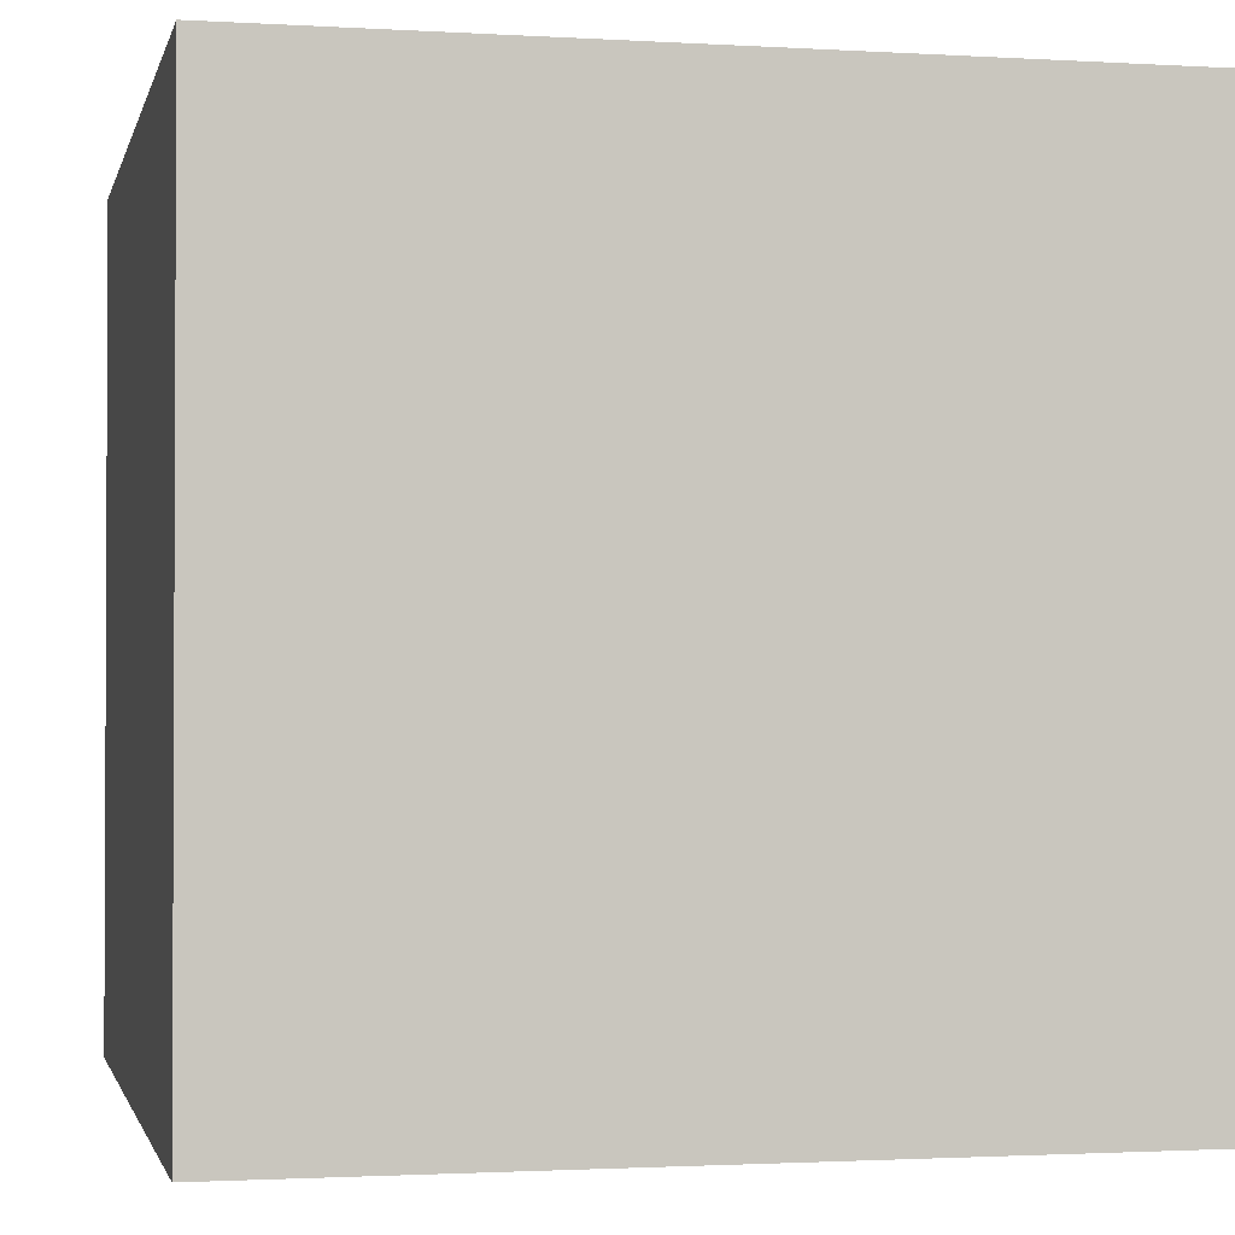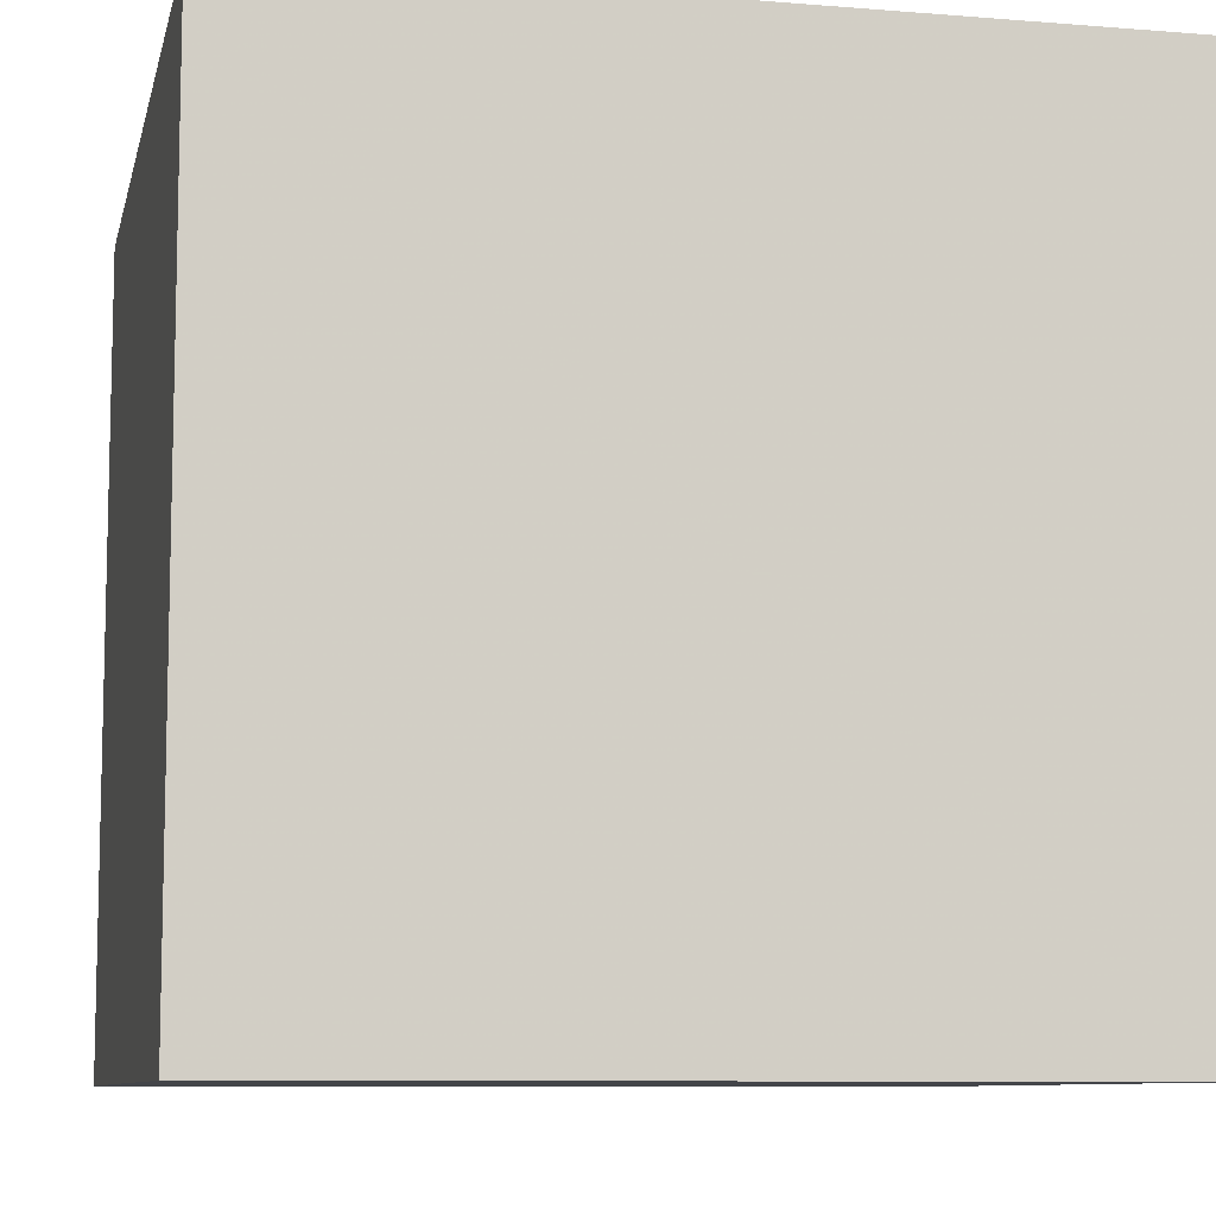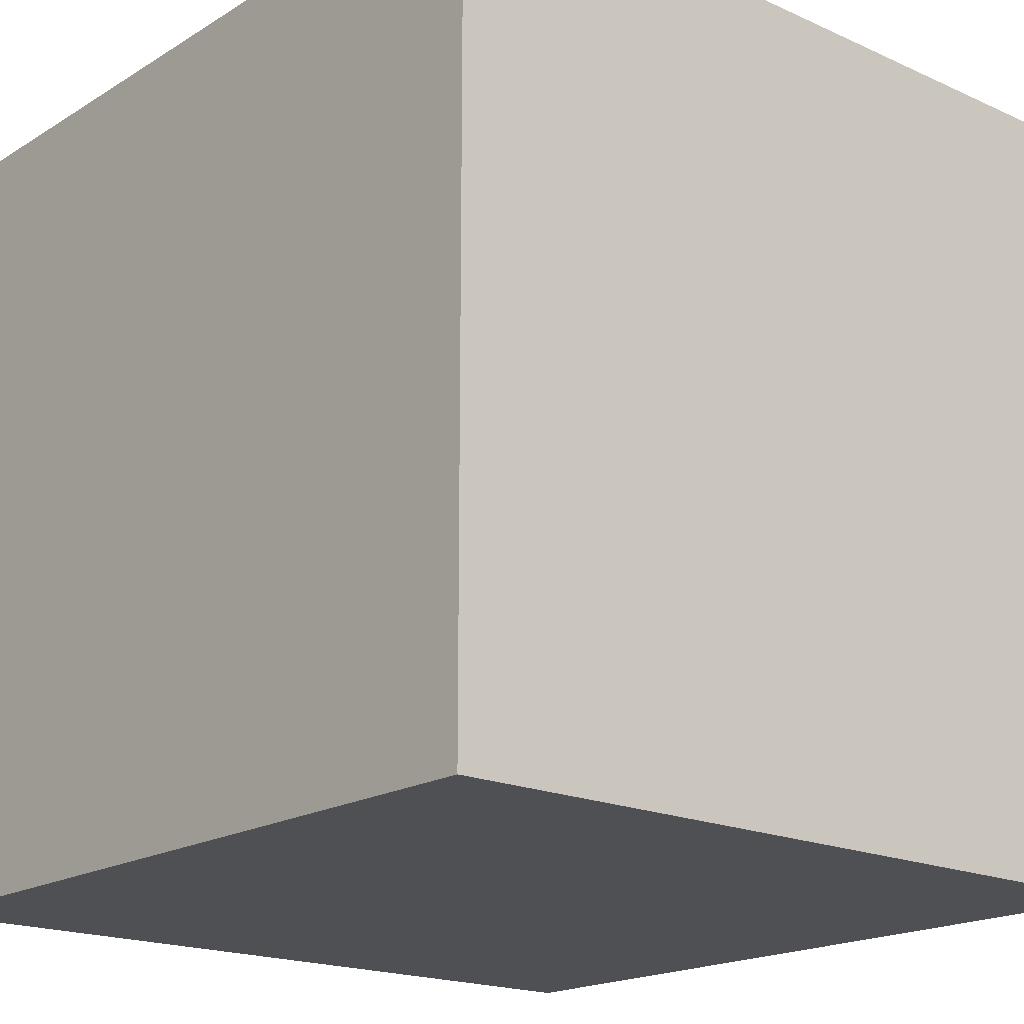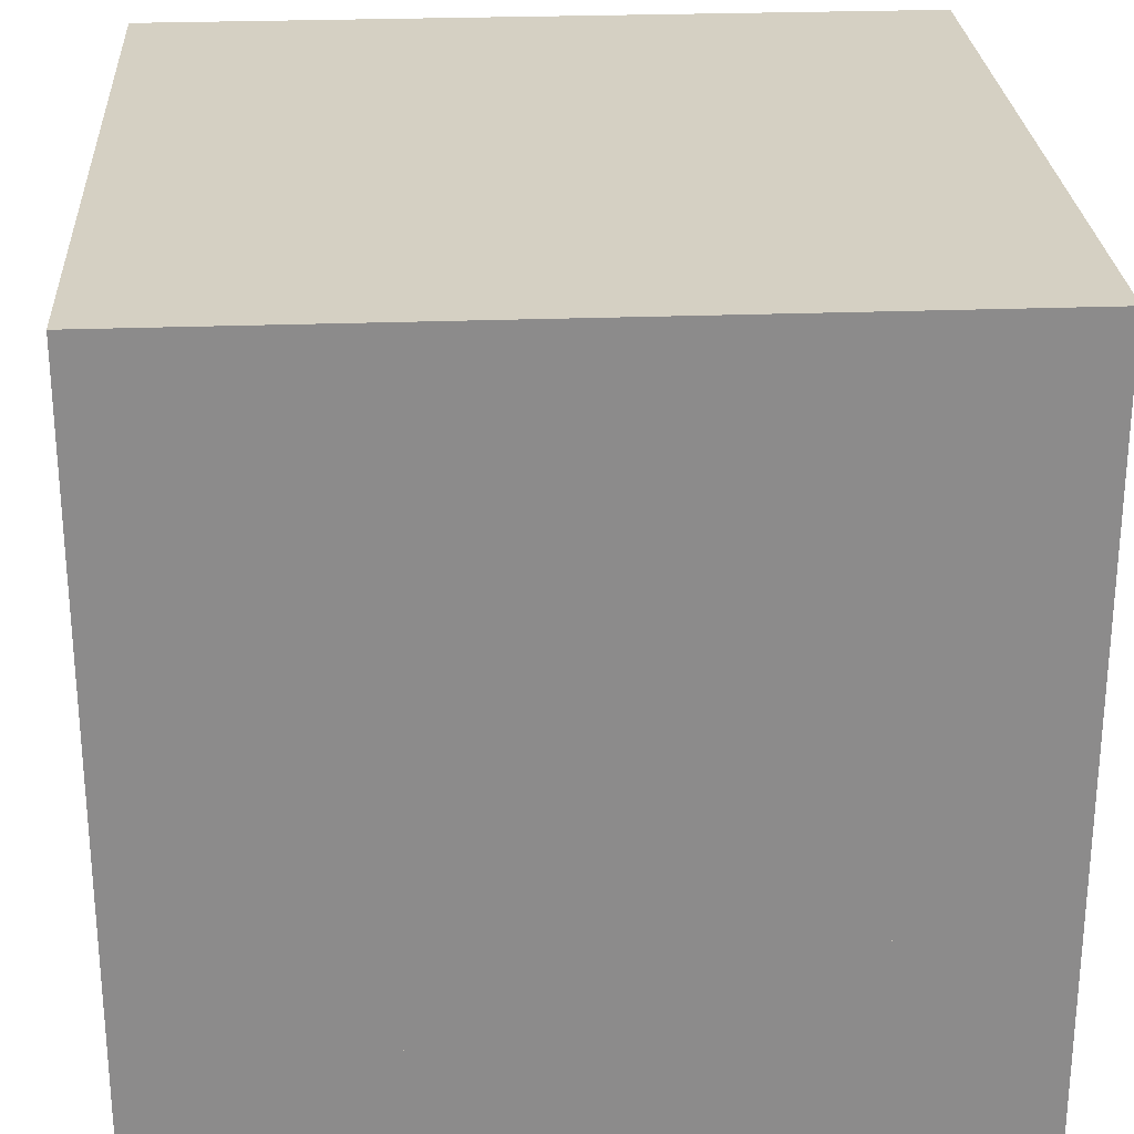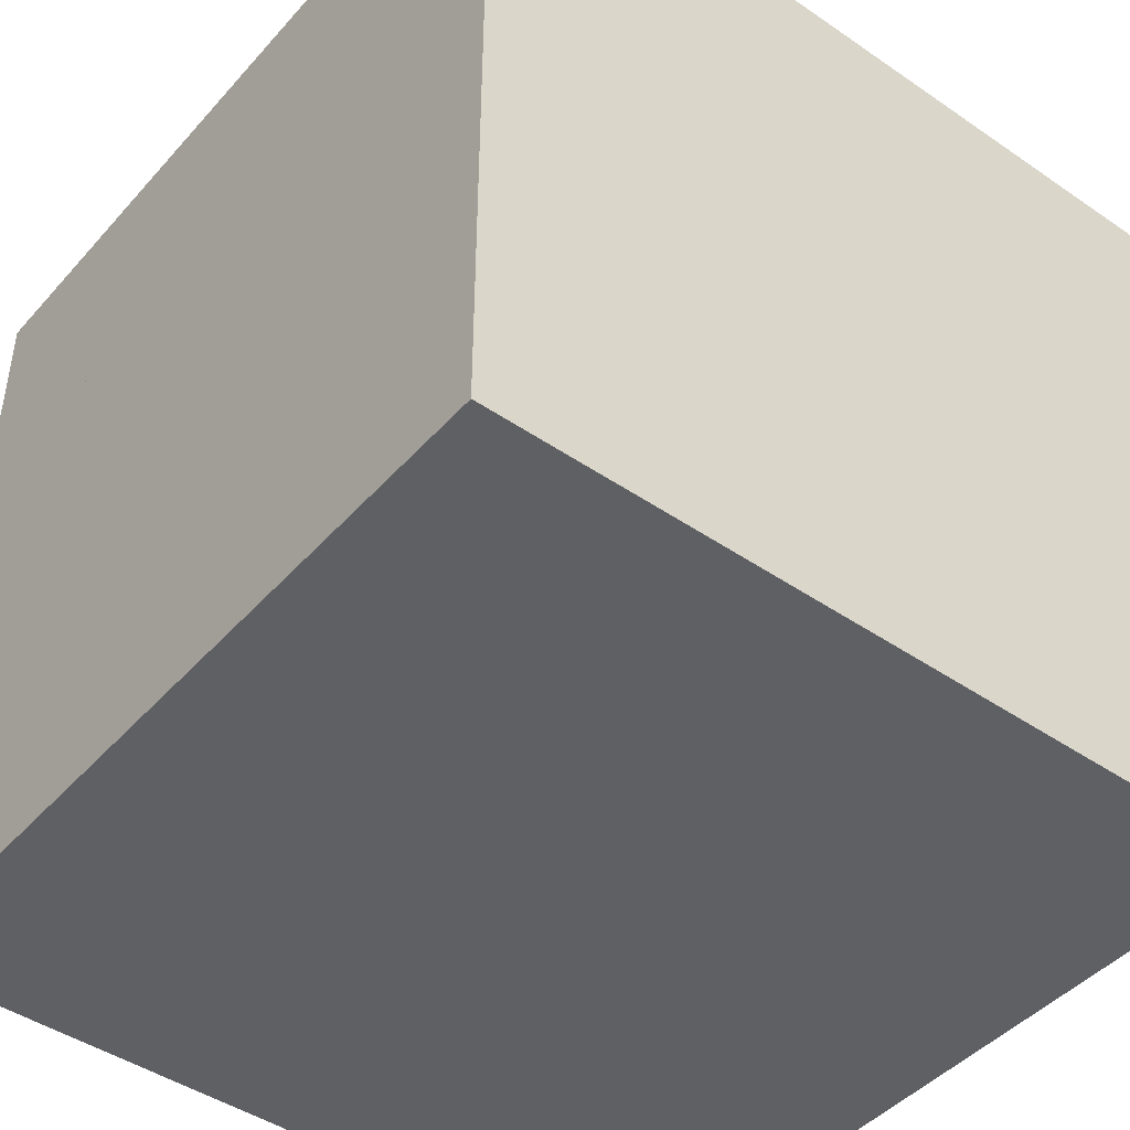
<metadata>
{"format":"obj","ext":"obj","renderer":"f3d","projection":"perspective","resolution":1024,"background":"white","views":[{"elev":-1.6,"azim":77.6,"up":"+Y"},{"elev":-8.9,"azim":77.7,"up":"+Z"},{"elev":-18.6,"azim":49.2,"up":"+Z"},{"elev":26.3,"azim":-93.4,"up":"+Y"},{"elev":-44.9,"azim":-38.5,"up":"+Y"}]}
</metadata>
<code>
o ResistorTrack
v 0.3702 0.02053 0.2668
v 0.3812 0.02053 0.2668
v 0.3702 0.02053 -0.2668
v 0.3812 0.02053 -0.2668
v 0.3702 -0.02053 0.2668
v 0.3812 -0.02053 0.2668
v 0.3702 -0.02053 -0.2668
v 0.3812 -0.02053 -0.2668
f 4 3 1
f 8 7 3
f 6 5 7
f 2 1 5
f 3 7 5
f 8 4 2
f 2 4 1
f 4 8 3
f 8 6 7
f 6 2 5
f 1 3 5
f 6 8 2
o CapacitorCore
v 0.2185 -0.156 0.2497
v 0.3288 -0.1103 0.2497
v 0.3745 -0 0.2497
v 0.3288 0.1103 0.2497
v 0.2185 0.156 0.2497
v 0.1082 0.1103 0.2497
v 0.0625 0 0.2497
v 0.1082 -0.1103 0.2497
v 0.2185 -0.156 -0.2497
v 0.3288 -0.1103 -0.2497
v 0.3745 0 -0.2497
v 0.3288 0.1103 -0.2497
v 0.2185 0.156 -0.2497
v 0.1082 0.1103 -0.2497
v 0.0625 0 -0.2497
v 0.1082 -0.1103 -0.2497
f 23 24 16
f 18 19 11
f 20 21 13
f 22 23 15
f 17 18 10
f 24 17 9
f 19 20 12
f 21 22 14
f 14 11 12
f 15 10 11
f 16 9 10
f 17 24 23
f 19 18 23
f 19 22 21
f 15 23 16
f 10 18 11
f 12 20 13
f 14 22 15
f 9 17 10
f 16 24 9
f 11 19 12
f 13 21 14
f 13 14 12
f 14 15 11
f 15 16 10
f 18 17 23
f 22 19 23
f 20 19 21
o DiodeCables
v 0.1875 0.0625 -0.25
v 0.1875 -0.0625 -0.25
v 0.25 0.0625 -0.25
v 0.25 -0.0625 -0.25
v 0.125 0.0625 -0.3125
v 0.125 -0.0625 -0.3125
v 0.1875 0.0625 -0.3125
v 0.1875 -0.0625 -0.3125
v 0.125 0.0625 -0.4375
v 0.125 -0.0625 -0.4375
v 0.1875 0.0625 -0.4375
v 0.1875 -0.0625 -0.4375
v 0.1875 0.0625 0.4375
v 0.1875 -0.0625 0.4375
v 0.125 0.0625 0.4375
v 0.125 -0.0625 0.4375
v 0.1875 0.0625 0.3125
v 0.1875 -0.0625 0.3125
v 0.125 0.0625 0.3125
v 0.125 -0.0625 0.3125
v 0.25 0.0625 0.25
v 0.25 -0.0625 0.25
v 0.1875 0.0625 0.25
v 0.1875 -0.0625 0.25
f 40 39 43
f 35 33 29
f 31 29 25
f 29 30 26
f 26 30 32
f 32 31 27
f 37 38 42
f 34 36 32
f 36 35 31
f 29 33 34
f 39 37 41
f 41 42 46
f 47 43 41
f 44 43 47
f 42 44 48
f 38 40 44
f 44 40 43
f 31 35 29
f 27 31 25
f 25 29 26
f 28 26 32
f 28 32 27
f 41 37 42
f 30 34 32
f 32 36 31
f 30 29 34
f 43 39 41
f 45 41 46
f 45 47 41
f 48 44 47
f 46 42 48
f 42 38 44
o ResistorCore
v 0.25 -0.1875 0.3125
v 0.0625 -0.1875 0.3125
v 0.0625 0.3125 0.1875
v 0.0625 0.3125 0.3125
v 0.0625 0.1875 0.1875
v 0.0625 0.1875 -0.3125
v 0.0625 -0.1875 -0.3125
v 0.0625 0.1875 0.3125
v 0.0625 -0.3125 -0.3125
v 0.0625 -0.3125 -0.1875
v 0.0625 -0.1875 -0.1875
v 0.25 0.1875 -0.3125
v 0.25 -0.1875 -0.3125
v 0.25 0.1875 0.3125
v 0.375 -0.1251 0.3125
v 0.375 0.125 -0.3125
v 0.375 -0.1251 -0.3125
v 0.375 0.125 0.3125
v 0.125 0.3125 0.1875
v 0.125 0.3125 0.3125
v 0.125 0.1875 0.1875
v 0.125 0.1875 0.3125
v 0.125 -0.1875 -0.3125
v 0.125 -0.3125 -0.3125
v 0.125 -0.3125 -0.1875
v 0.125 -0.1875 -0.1875
f 49 62 56
f 54 60 61
f 56 62 60
f 49 50 55
f 61 65 63
f 49 63 66
f 61 60 64
f 62 66 64
f 64 66 63
f 68 67 51
f 56 70 68
f 51 67 69
f 55 71 72
f 57 72 73
f 58 73 74
f 69 67 68
f 74 73 72
f 50 49 56
f 55 54 61
f 54 56 60
f 61 49 55
f 49 61 63
f 62 49 66
f 65 61 64
f 60 62 64
f 65 64 63
f 52 68 51
f 52 56 68
f 53 51 69
f 57 55 72
f 58 57 73
f 59 58 74
f 70 69 68
f 71 74 72
l 50 59
l 53 54
o ResistorBaseExtention
v 0 0.1875 0.3125
v 0 0.3125 0.3125
v 0 0.3125 0
v 0 0.1875 -0.3125
v 0 -0.1875 -0.3125
v 0 -0.3125 -0.3125
v 0 -0.3125 -0
v 0 -0.1875 0.3125
v 0.0625 0.1875 0.3125
v 0.0625 0.3125 0.3125
v 0.0625 0.3125 0
v 0.0625 0.1875 -0.3125
v 0.0625 -0.1875 -0.3125
v 0.0625 -0.3125 -0.3125
v 0.0625 -0.3125 -0
v 0.0625 -0.1875 0.3125
f 81 82 79
f 77 78 75
f 87 90 89
f 83 86 85
f 78 86 83
f 79 87 88
f 77 85 86
f 75 83 84
f 80 88 89
f 82 90 87
f 76 84 85
f 81 89 90
f 80 81 79
f 76 77 75
f 88 87 89
f 84 83 85
f 75 78 83
f 80 79 88
f 78 77 86
f 76 75 84
f 81 80 89
f 79 82 87
f 77 76 85
f 82 81 90
o InductorCables
v 0.1875 0.125 -0.25
v 0.1875 0.0625 -0.25
v 0.25 0.125 -0.25
v 0.25 0.0625 -0.25
v 0.125 0.125 -0.3125
v 0.125 0 -0.3125
v 0.1875 0.125 -0.3125
v 0.1875 0 -0.3125
v 0.125 0.125 -0.4375
v 0.125 0 -0.4375
v 0.1875 0.125 -0.4375
v 0.1875 0 -0.4375
v 0.1875 -0.125 0.125
v 0.1875 -0.0625 0.125
v 0.25 -0.125 0.125
v 0.25 -0.0625 0.125
v 0.1875 -0 0.4375
v 0.1875 -0.125 0.4375
v 0.125 -0 0.4375
v 0.125 -0.125 0.4375
v 0.1875 -0 0.3125
v 0.1875 -0.125 0.3125
v 0.125 -0 0.3125
v 0.125 -0.125 0.3125
v 0.25 -0.0625 0.25
v 0.25 -0.125 0.25
v 0.1875 -0.0625 0.25
v 0.1875 -0.125 0.25
v 0.25 0.0625 -0.125
v 0.25 0.125 -0.125
v 0.1875 0.0625 -0.125
v 0.1875 0.125 -0.125
f 106 104 117
f 101 99 95
f 97 95 91
f 95 96 92
f 92 96 98
f 94 98 97
f 104 103 118
f 100 102 98
f 102 101 97
f 95 99 100
f 103 105 116
f 105 106 115
f 114 110 109
f 107 108 112
f 109 107 111
f 115 111 112
f 117 113 111
f 114 113 117
f 112 114 118
f 108 110 114
f 120 119 94
f 122 120 93
f 121 122 91
f 119 121 92
f 115 106 117
f 97 101 95
f 93 97 91
f 91 95 92
f 94 92 98
f 93 94 97
f 117 104 118
f 96 100 98
f 98 102 97
f 96 95 100
f 118 103 116
f 116 105 115
f 113 114 109
f 111 107 112
f 113 109 111
f 116 115 112
f 115 117 111
f 118 114 117
f 116 112 118
f 112 108 114
f 93 120 94
f 91 122 93
f 92 121 91
f 94 119 92
o InductorCore
v 0.0625 0.1875 0.3125
v 0.0625 0.3125 0.1875
v 0.0625 0.3125 -0.1875
v 0.0625 0.1875 -0.3125
v 0.0625 -0.1875 -0.3125
v 0.0625 -0.3125 -0.1875
v 0.0625 -0.3125 0.1875
v 0.0625 -0.1875 0.3125
v 0.125 0.1875 0.25
v 0.125 0.25 0.1875
v 0.125 0.25 -0.1875
v 0.125 0.1875 -0.25
v 0.125 -0.1875 -0.25
v 0.125 -0.25 -0.1875
v 0.125 -0.25 0.1875
v 0.125 -0.1875 0.25
v 0.125 0.0625 0.1875
v 0.125 0.1875 0.0625
v 0.125 0.1875 -0.0625
v 0.125 0.0625 -0.1875
v 0.125 -0.0625 -0.1875
v 0.125 -0.1875 -0.0625
v 0.125 -0.1875 0.0625
v 0.125 -0.0625 0.1875
v 0.375 0.0625 0.1875
v 0.375 0.1875 0.0625
v 0.375 0.1875 -0.0625
v 0.375 0.0625 -0.1875
v 0.375 -0.0625 -0.1875
v 0.375 -0.1875 -0.0625
v 0.375 -0.1875 0.0625
v 0.375 -0.0625 0.1875
v 0.375 0.125 0.25
v 0.375 0.25 0.125
v 0.375 0.25 -0.125
v 0.375 0.125 -0.25
v 0.375 -0.125 -0.25
v 0.375 -0.25 -0.125
v 0.375 -0.25 0.125
v 0.375 -0.125 0.25
v 0.4375 0.125 0.25
v 0.4375 0.25 0.125
v 0.4375 0.25 -0.125
v 0.4375 0.125 -0.25
v 0.4375 -0.125 -0.25
v 0.4375 -0.25 -0.125
v 0.4375 -0.25 0.125
v 0.4375 -0.125 0.25
f 135 138 137
f 131 134 133
f 131 123 130
f 128 127 135
f 125 133 134
f 124 123 131
f 128 136 137
f 134 131 138
f 124 132 133
f 129 137 138
f 134 135 127
f 143 151 152
f 141 149 150
f 154 147 139
f 144 152 153
f 142 150 151
f 139 147 148
f 140 148 149
f 145 153 154
f 157 159 161
f 165 163 169
f 155 163 164
f 161 169 170
f 158 166 167
f 159 167 168
f 156 164 165
f 162 170 163
f 160 168 169
f 157 165 166
f 136 135 137
f 132 131 133
f 138 131 130
f 136 128 135
f 126 125 134
f 132 124 131
f 129 128 137
f 135 134 138
f 125 124 133
f 130 129 138
f 126 134 127
f 144 143 152
f 142 141 150
f 146 154 139
f 145 144 153
f 143 142 151
f 140 139 148
f 141 140 149
f 146 145 154
f 155 156 157
f 161 162 155
f 159 160 161
f 157 158 159
f 161 155 157
f 169 166 165
f 169 168 167
f 163 170 169
f 165 164 163
f 169 167 166
f 156 155 164
f 162 161 170
f 159 158 167
f 160 159 168
f 157 156 165
f 155 162 163
f 161 160 169
f 158 157 166
l 127 130
l 123 126
o InductorBaseExtention
v 0 0.1875 0.3125
v 0 0.3125 0.1875
v 0 0.3125 -0.1875
v 0 0.1875 -0.3125
v 0 -0.1875 -0.3125
v 0 -0.3125 -0.1875
v 0 -0.3125 0.1875
v 0 -0.1875 0.3125
v 0.0625 0.1875 0.3125
v 0.0625 0.3125 0.1875
v 0.0625 0.3125 -0.1875
v 0.0625 0.1875 -0.3125
v 0.0625 -0.1875 -0.3125
v 0.0625 -0.3125 -0.1875
v 0.0625 -0.3125 0.1875
v 0.0625 -0.1875 0.3125
f 177 178 175
f 173 174 171
f 183 186 185
f 179 182 181
f 175 183 184
f 173 181 182
f 171 179 180
f 176 184 185
f 172 180 181
f 177 185 186
f 176 177 175
f 172 173 171
f 184 183 185
f 180 179 181
f 176 175 184
f 174 173 182
f 172 171 180
f 177 176 185
f 173 172 181
f 178 177 186
o CapacitorCables
v 0.1875 0.0625 -0.25
v 0.1875 -0.0625 -0.25
v 0.25 0.0625 -0.25
v 0.25 -0.0625 -0.25
v 0.125 0.0625 -0.3125
v 0.125 -0.0625 -0.3125
v 0.1875 0.0625 -0.3125
v 0.1875 -0.0625 -0.3125
v 0.125 0.0625 -0.4375
v 0.125 -0.0625 -0.4375
v 0.1875 0.0625 -0.4375
v 0.1875 -0.0625 -0.4375
v 0.1875 0.0625 0.4375
v 0.1875 -0.0625 0.4375
v 0.125 0.0625 0.4375
v 0.125 -0.0625 0.4375
v 0.1875 0.0625 0.3125
v 0.1875 -0.0625 0.3125
v 0.125 0.0625 0.3125
v 0.125 -0.0625 0.3125
v 0.25 0.0625 0.25
v 0.25 -0.0625 0.25
v 0.1875 0.0625 0.25
v 0.1875 -0.0625 0.25
f 202 201 205
f 197 195 191
f 193 191 187
f 191 192 188
f 188 192 194
f 194 193 189
f 199 200 204
f 196 198 194
f 198 197 193
f 191 195 196
f 201 199 203
f 203 204 208
f 209 205 203
f 206 205 209
f 204 206 210
f 200 202 206
f 206 202 205
f 193 197 191
f 189 193 187
f 187 191 188
f 190 188 194
f 190 194 189
f 203 199 204
f 192 196 194
f 194 198 193
f 192 191 196
f 205 201 203
f 207 203 208
f 207 209 203
f 210 206 209
f 208 204 210
f 204 200 206
o Base
v 0 -0.1875 -0.5
v 0 -0.1875 0.5
v 0 0.1875 -0.5
v 0 0.1875 0.5
v 0.1875 -0.1875 0.5
v 0.1875 0.1875 0.5
v 0.25 -0.1875 0.4375
v 0.25 0.1875 0.4375
v 0.0625 -0.1875 0.4375
v 0.0625 0.1875 0.4375
v 0.0625 -0.1875 -0.4375
v 0.0625 0.1875 -0.4375
v 0.25 -0.1875 -0.4375
v 0.25 0.1875 -0.4375
v 0.1875 -0.1875 -0.5
v 0.1875 0.1875 -0.5
v 0 -0.1875 0.4375
v 0 -0.1875 -0.4375
v 0 0.1875 -0.4375
v 0 0.1875 0.4375
f 214 213 211
f 215 216 214
f 217 218 216
f 219 220 218
f 221 222 220
f 223 224 222
f 225 226 224
f 213 226 225
f 216 218 230
f 215 212 227
f 225 223 228
f 226 213 229
f 222 229 230
f 228 221 219
f 212 214 211
f 212 215 214
f 215 217 216
f 217 219 218
f 219 221 220
f 221 223 222
f 223 225 224
f 211 213 225
f 214 216 230
f 217 215 227
f 211 225 228
f 224 226 229
f 220 222 230
f 227 228 219
o DiodeCore
v 0.2185 -0.156 0.2497
v 0.3288 -0.1103 0.2497
v 0.3745 -0 0.2497
v 0.3288 0.1103 0.2497
v 0.2185 0.156 0.2497
v 0.1082 0.1103 0.2497
v 0.0625 0 0.2497
v 0.1082 -0.1103 0.2497
v 0.2185 -0.156 -0.2497
v 0.3288 -0.1103 -0.2497
v 0.3745 0 -0.2497
v 0.3288 0.1103 -0.2497
v 0.2185 0.156 -0.2497
v 0.1082 0.1103 -0.2497
v 0.0625 0 -0.2497
v 0.1082 -0.1103 -0.2497
f 245 246 238
f 240 241 233
f 242 243 235
f 244 245 237
f 239 240 232
f 246 239 231
f 241 242 234
f 243 244 236
f 236 233 234
f 237 232 233
f 238 231 232
f 239 246 245
f 241 240 245
f 241 244 243
f 237 245 238
f 232 240 233
f 234 242 235
f 236 244 237
f 231 239 232
f 238 246 231
f 233 241 234
f 235 243 236
f 235 236 234
f 236 237 233
f 237 238 232
f 240 239 245
f 244 241 245
f 242 241 243
o Minecraft_Block
v 0 0.5 0.5
v 0 0.5 -0.5
v 0 -0.5 -0.5
v 0 -0.5 0.5
v 1 0.5 0.5
v 1 0.5 -0.5
v 1 -0.5 -0.5
v 1 -0.5 0.5
f 248 249 250
f 254 253 252
f 251 252 248
f 252 253 249
f 249 253 254
f 247 250 254
f 247 248 250
f 251 254 252
f 247 251 248
f 248 252 249
f 250 249 254
f 251 247 254

</code>
